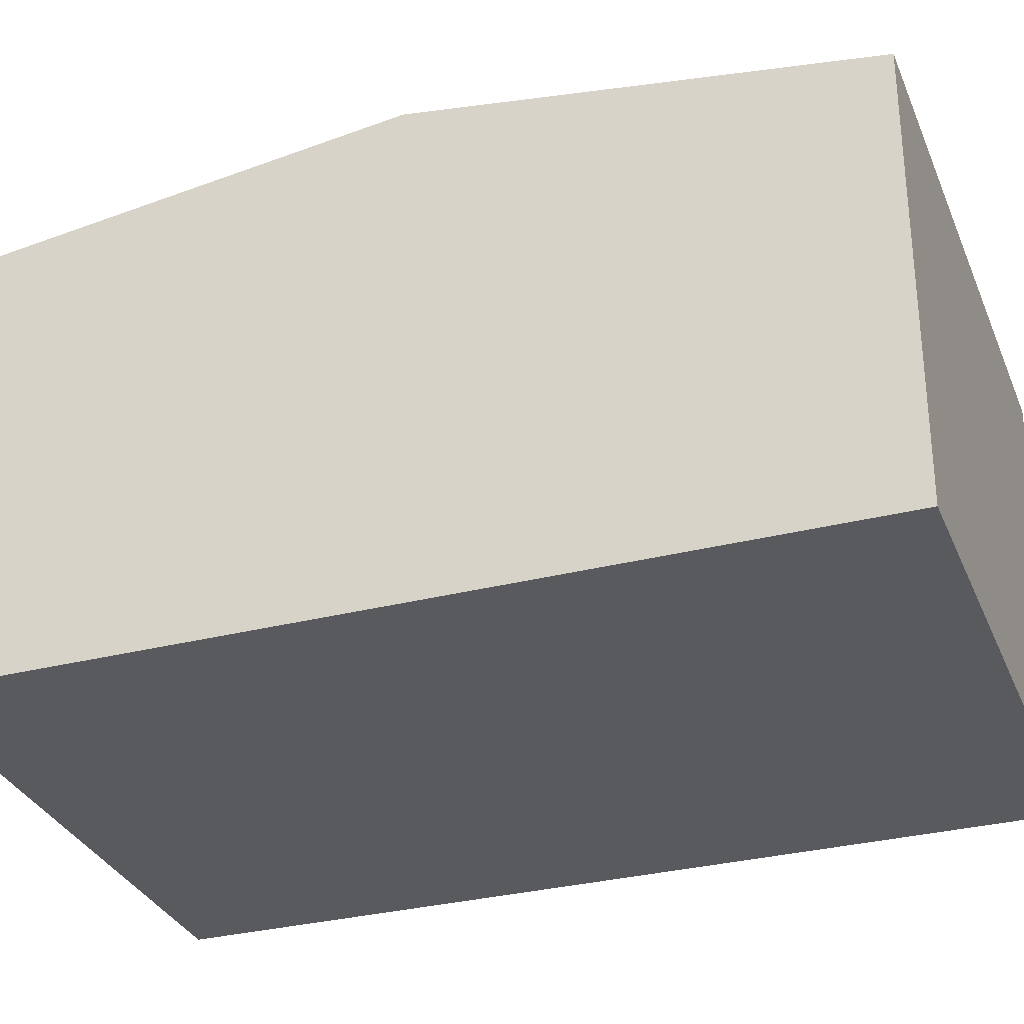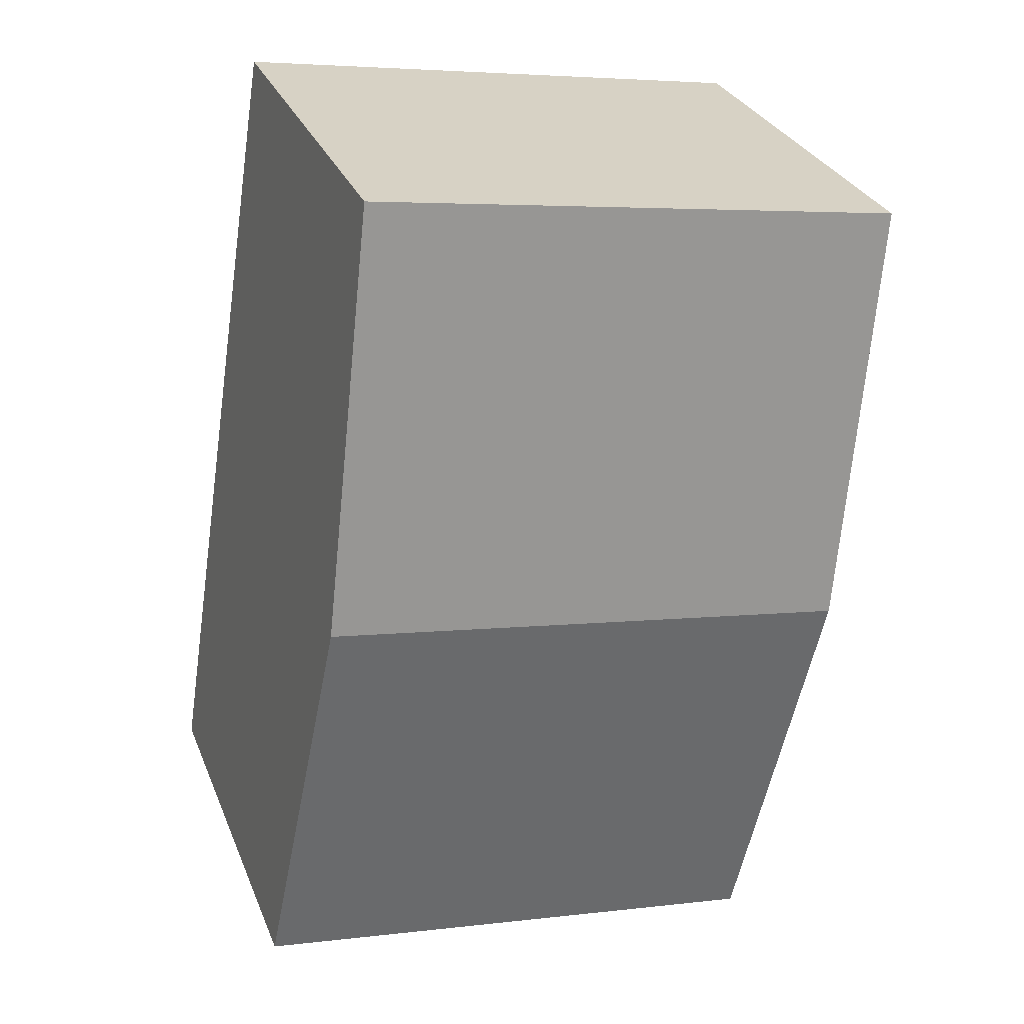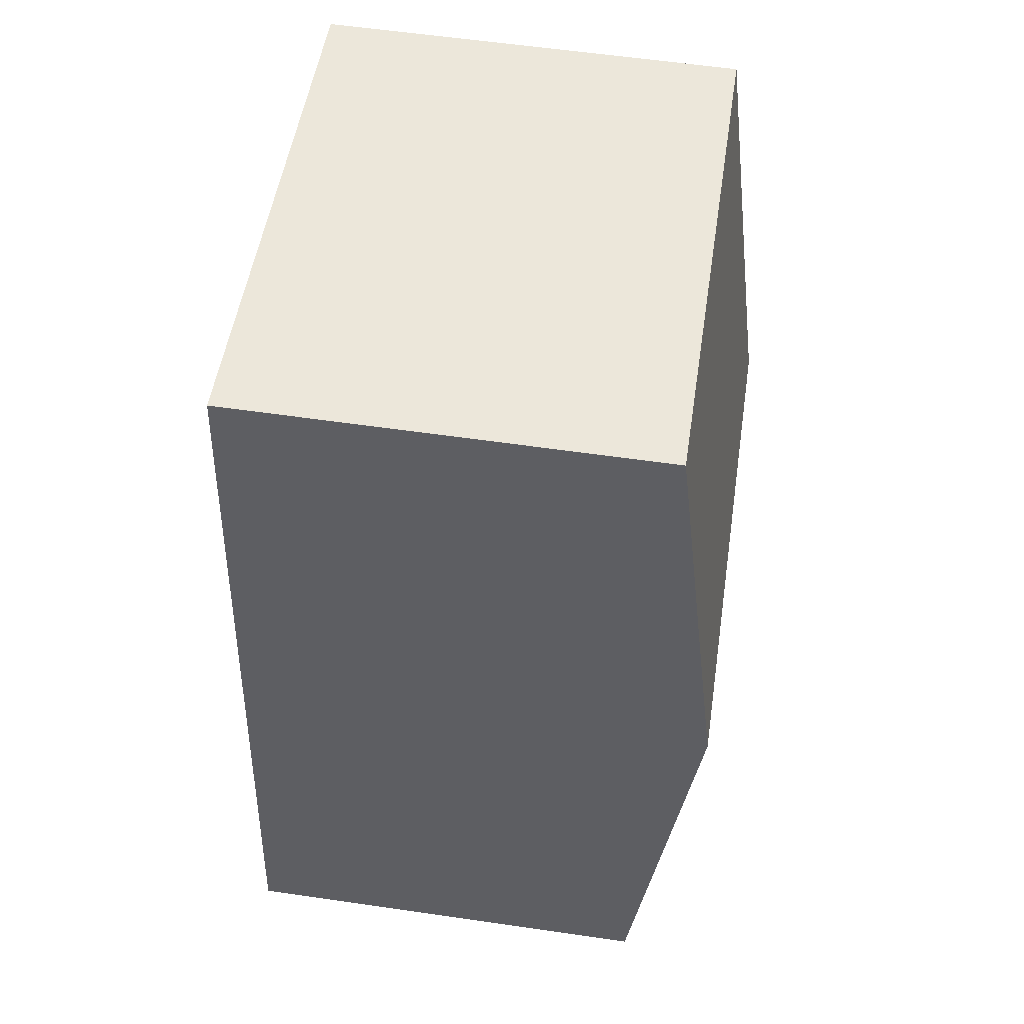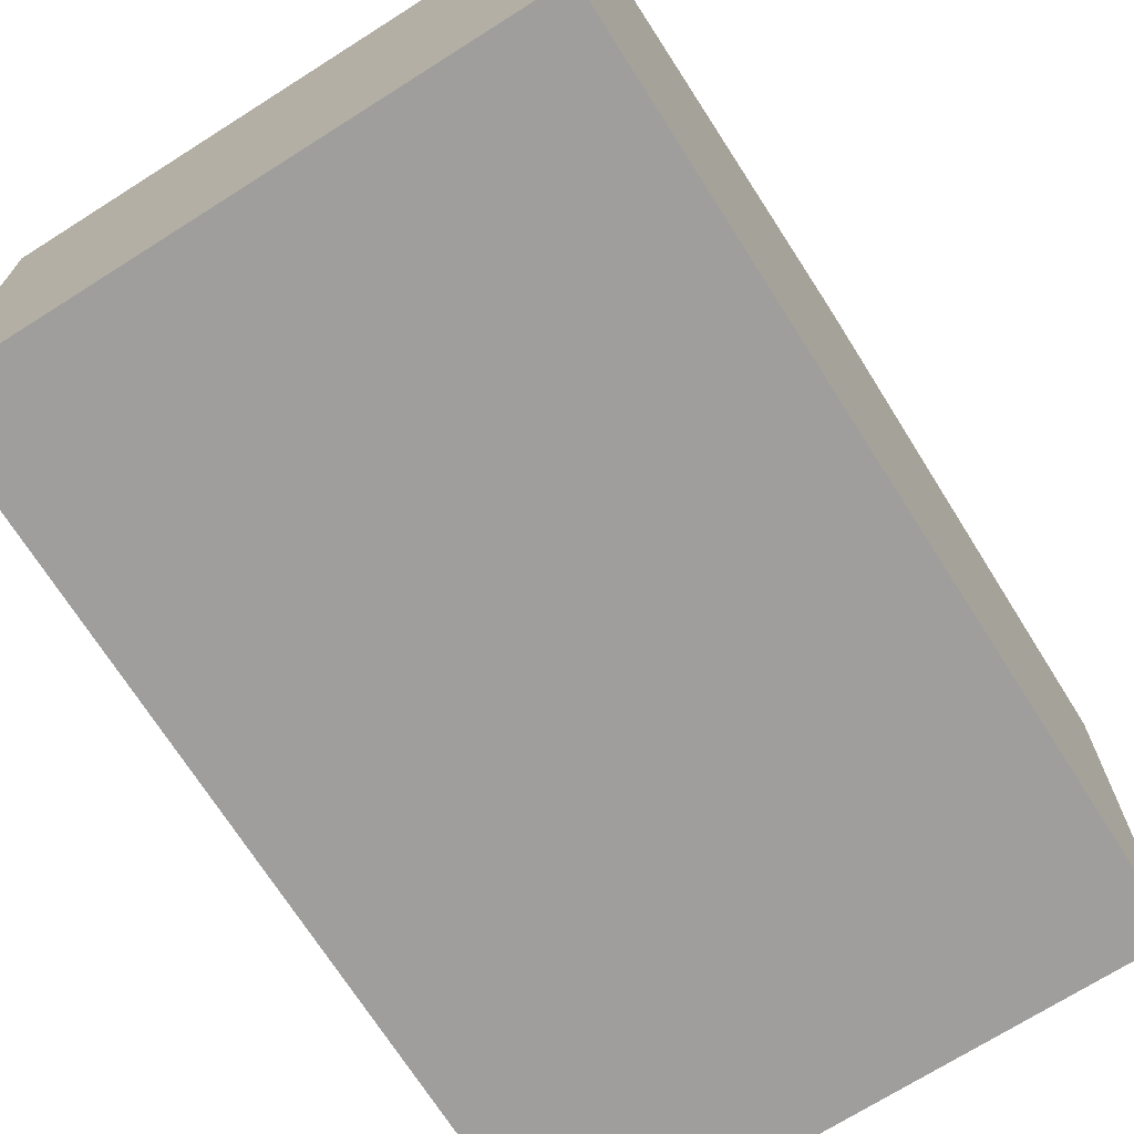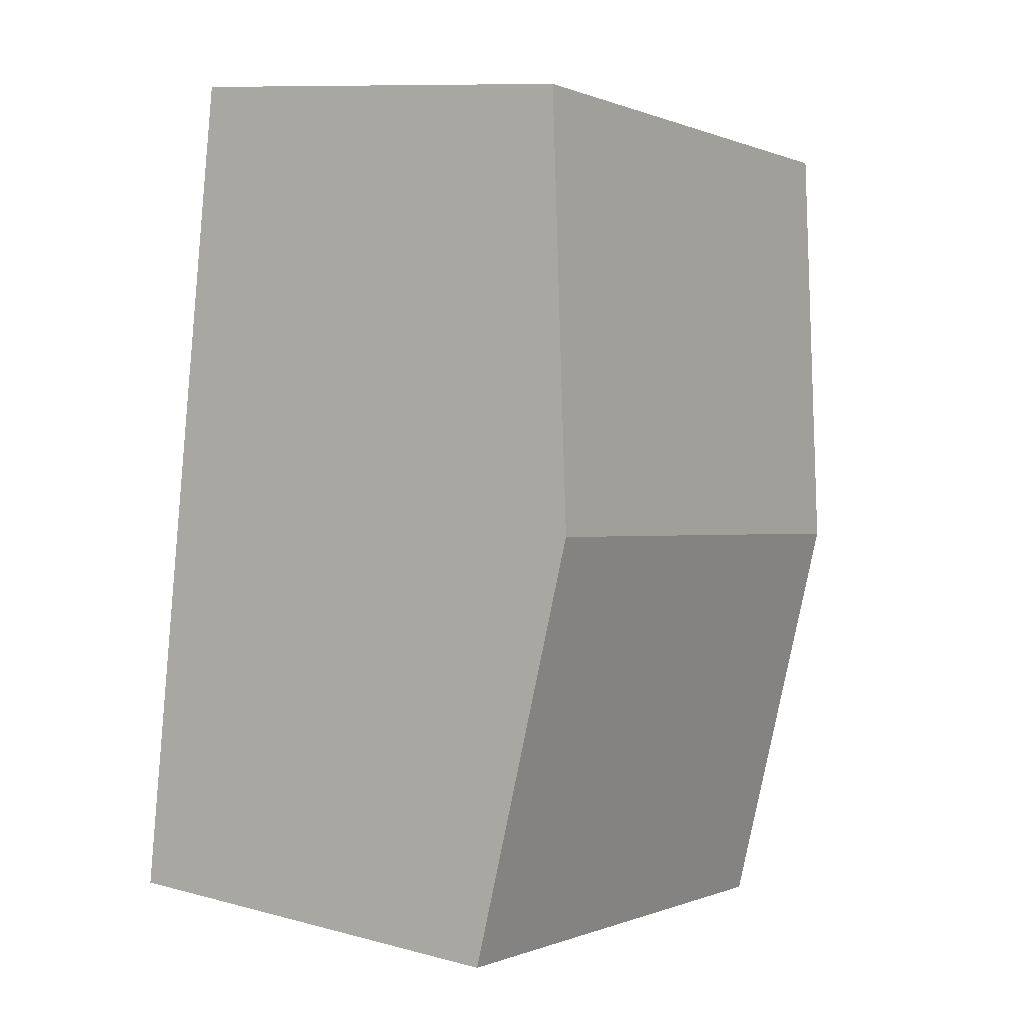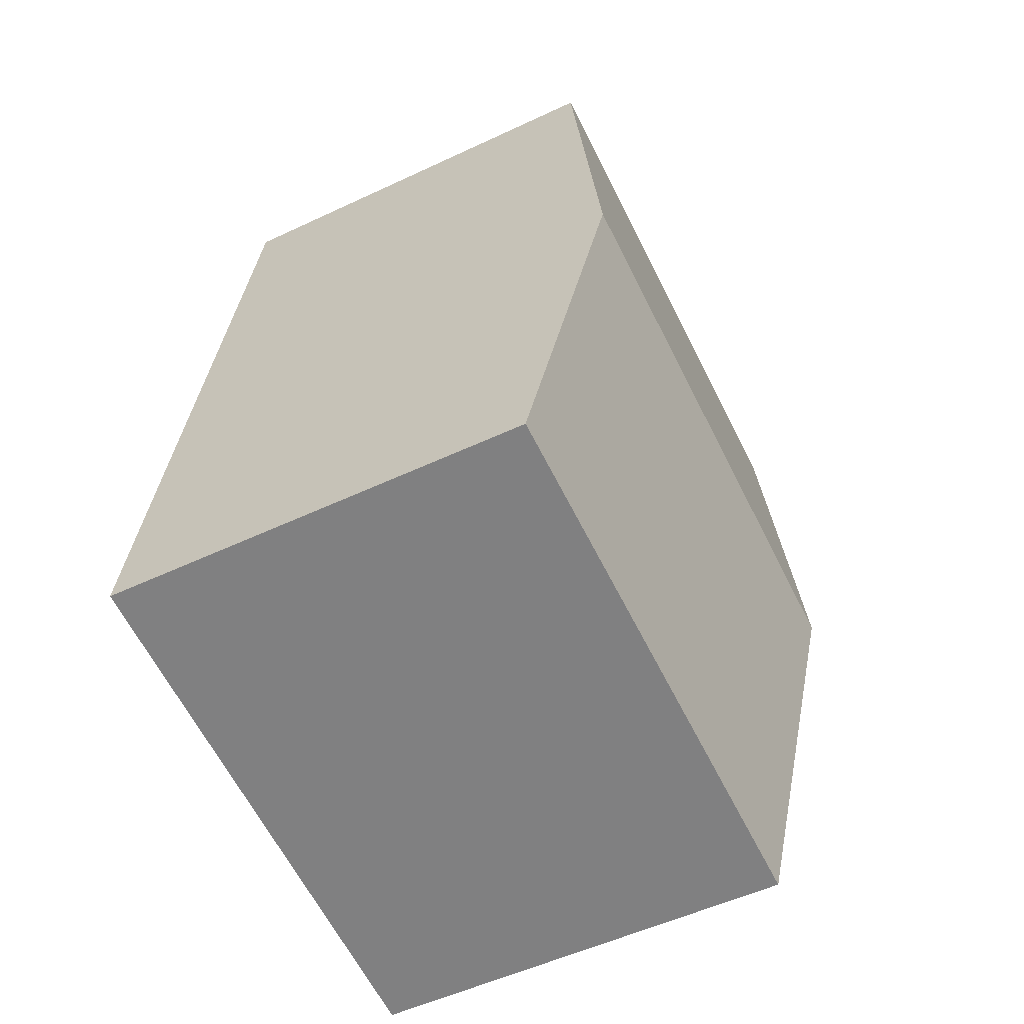
<metadata>
{"format":"obj","ext":"obj","renderer":"f3d","projection":"perspective","resolution":1024,"background":"white","views":[{"elev":-31.5,"azim":-78.9,"up":"+Y"},{"elev":29.7,"azim":160.6,"up":"+Z"},{"elev":58.9,"azim":98.5,"up":"+Z"},{"elev":-70.9,"azim":-156.4,"up":"+Y"},{"elev":10.4,"azim":123.7,"up":"+Z"},{"elev":-52.7,"azim":116.9,"up":"+Z"}]}
</metadata>
<code>
v  5.616 3.554 -6.302
v  0.543 4.04 -3.502
v  5.074 4.04 -2.8
v  1.085 3.554 -7.004
v  4.531 3.554 0.701
v  0 3.554 2.176e-16
v  0 0 0
v  4.531 -4.292e-17 0.701
v  5.074 1.715e-16 -2.8
v  5.616 3.859e-16 -6.302
v  1.085 4.289e-16 -7.004
v  0.543 2.144e-16 -3.502
g defaultobject
f 1 2 3
f 2 1 4
f 2 5 3
f 5 2 6
f 7 5 6
f 5 7 8
f 8 3 5
f 3 8 1
f 1 8 9
f 1 9 10
f 10 4 1
f 4 10 11
f 2 7 6
f 7 2 4
f 7 4 12
f 12 4 11
f 12 8 7
f 8 12 9
f 9 12 10
f 10 12 11

</code>
